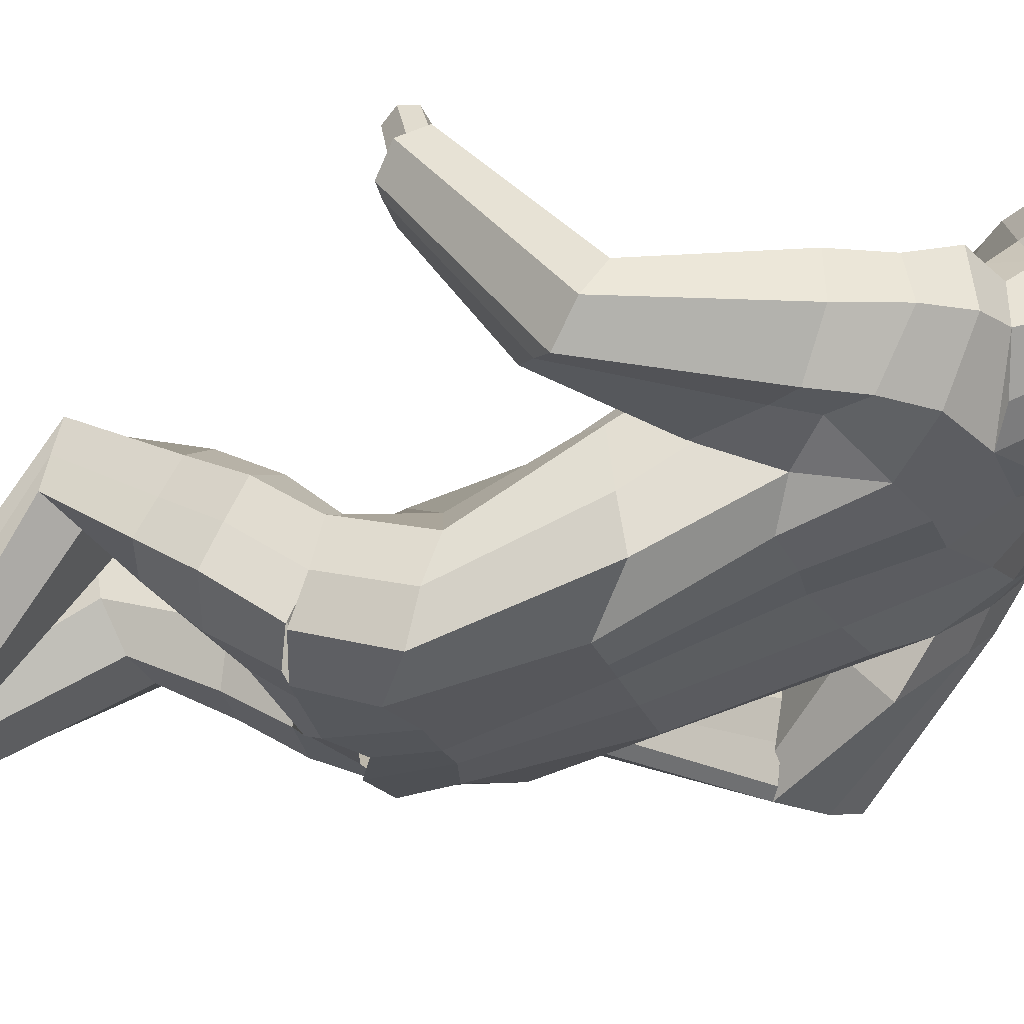
<metadata>
{"format":"obj","ext":"obj","renderer":"f3d","projection":"perspective","resolution":1024,"background":"white","views":[{"elev":-20.1,"azim":106.0,"up":"+Z"}]}
</metadata>
<code>
o Cube.000
v 0.4856 4.284 0.8383
v 1.438 4.648 0.6943
v 1.522 4.445 -0.05184
v 0.5435 4.341 -0.4433
v 1.061 4.557 0.8361
v 1.173 4.344 -0.2926
v 1.494 4.567 0.3285
v 1.759 5.261 2.965
v 1.696 5.424 2.973
v 1.675 5.116 2.854
v 1.571 5.118 2.749
v 1.49 5.432 2.977
v 1.274 5.121 2.689
v 1.214 5.411 2.916
v 1.279 5.276 2.803
v 0.3463 10.33 2.598
v 0.3756 9.12 2.069
v 0.5454 9.553 2.298
v 0.03417 8.532 2.635
v 0.1938 10.15 3.079
v 1.477 6.003 1.506
v 1.171 5.125 2.668
v 1.371 6.4 1.965
v 1.145 5.425 2.884
v 1.765 5.206 2.934
v 1.697 5.354 3.002
v 1.682 5.109 2.778
v 1.177 5.278 2.779
v 1.425 6.199 1.727
v 0.4912 9.027 2.73
v 0.5981 9.71 2.914
v 0.5881 9.262 2.771
v 0.3199 8.694 2.632
v 0.4183 10.06 3.008
v 1.521 5.283 0.1428
v 1.437 5.162 -0.2293
v 1.098 5.291 0.7583
v 1.411 5.388 0.5268
v 0.5 4.983 -0.428
v 0.5674 4.888 1.017
v 0.9419 4.862 -0.4034
v 0.7222 8.639 0.9387
v -0.02077 8.835 1.043
v 0.7617 8.748 1.245
v 0.1578 9.243 1.412
v 1.241 8.422 1.032
v 1.48 8.063 1.083
v 1.198 6.485 0.3207
v 1.642 8.359 1.573
v 1.466 8.246 1.982
v 1.237 6.36 1.173
v 0.2537 8.333 2.213
v 1.266 8.601 2.077
v 0.7825 8.644 2.154
v 0.5839 5.883 1.281
v 1.017 8.8 1.916
v 0.4873 6.173 -0.1121
v 1.304 7.717 1.062
v 1.199 7.768 2.046
v 0.5276 7.809 2.233
v 0.4593 8.206 0.6371
v 0.8766 7.891 2.235
v 1.56 5.906 1.485
v 1.291 5.037 2.626
v 0.8904 8.048 0.7449
v 0.9869 7.435 0.8439
v 0.9394 7.322 1.852
v 0.5118 6.942 1.724
v 0.389 7.358 0.4197
v 0.7645 7.292 0.5217
v 0.9474 7.287 1.36
v 0.8487 6.983 1.81
v 0.9602 6.128 1.247
v 0.9177 6.177 -0.1047
v 1.327 8.683 1.613
v 1.058 8.829 1.598
v 1.633 7.801 1.998
v 1.253 6.426 0.7318
v 1.42 7.431 2.01
v 1.435 6.44 2.068
v 1.248 5.519 2.963
v 1.868 5.194 2.953
v 1.757 5.405 3.073
v 1.749 5.037 2.738
v 1.585 5.034 2.687
v 1.496 5.435 3.081
v 1.012 6.871 1.547
v 2.284 6.48 1.584
v 1.648 7.657 1.113
v 1.487 7.422 1.088
v 1.1 6.836 1.069
v 2.121 6.629 1.866
v 1.851 6.593 1.954
v 1 6.928 1.983
v 1.822 7.864 1.562
v 2.128 6.26 1.3
v 1.944 6.108 1.355
v 1.436 6.126 1.733
v 0.7074 9.174 2.531
v 0.8476 9.496 2.31
v 0.5189 8.818 2.396
v 0.7705 9.621 2.68
v 0.6641 10.12 2.775
v 0.4033 10.49 2.861
v 0.5297 10.5 2.577
v 0.4382 10.44 2.18
v 0.2017 10.7 2.267
v 0.2878 10.24 1.839
v 0.6221 10.08 2.054
v 0.7267 9.604 1.946
v 0.4267 9.581 1.635
v 0.821 9.189 1.741
v 0.08369 9.533 1.488
v 0.06062 9.864 1.563
v -0.002559 10.23 1.707
v -0.06103 10.56 1.942
v 0.7875 8.982 2.13
v 0.1837 8.408 2.339
v -0.09026 10.85 2.294
v -0.07283 10.93 2.705
v 0.02145 10.65 2.97
v 0.7306 10.06 2.453
v 0.2556 10.8 2.663
v 0.4045 9.921 1.7
v 0.5565 9.354 1.539
v 0.1489 10.5 1.999
v 0.4651 4.308 0.7605
v 1.449 4.45 -0.009526
v 1.373 4.639 0.6403
v 0.7375 4.344 -0.2755
v 1.409 4.564 0.3232
v 1.042 4.558 0.7569
v 1.142 4.359 -0.2182
v 0.884 7.954 0.7649
v 1.759 5.261 2.965
v 1.697 5.406 2.986
v 1.675 5.116 2.854
v 1.571 5.114 2.827
v 0.8772 5.019 3.437
v 1.311 5.097 2.757
v 1.519 5.101 3.352
v 1.465 5.24 3.359
v 1.45 4.977 3.263
v 1.37 4.976 3.229
v 1.28 5.258 3.315
v 1.169 4.984 3.068
v 1.109 5.309 3.126
v 1.129 5.154 3.092
v 0.8746 5.116 3.418
v 0.8839 4.939 3.356
v 0.8647 4.948 3.294
v 0.8283 5.141 3.323
v 0.8104 5.071 3.212
v 0.8209 4.967 3.134
v 0.7916 5.176 3.162
v 0.8062 5.072 3.148
v 1.344 5.273 2.83
v 1.438 5.367 3.053
v 1.339 5.395 2.95
v 1.291 5.296 2.891
v 1.152 5.313 3.122
v 1.145 5.219 3.059
v 1.289 5.284 3.249
v 1.373 5.362 3.089
v 1.308 5.397 2.996
v 1.258 5.343 2.944
v 1.165 5.359 3.11
v 1.144 5.306 3.046
v 1.251 5.331 3.197
v 1.314 5.394 3.096
v 1.273 5.425 3.037
v 1.238 5.391 2.991
v 1.172 5.409 3.107
v 1.162 5.388 3.06
v 1.233 5.383 3.157
v 1.19 5.48 3.117
v 1.157 5.501 3.083
v 1.163 5.503 3.062
v 1.166 5.449 3.065
v 1.18 5.472 3.057
v 1.153 5.435 3.112
v 1.066 5.39 3.049
v 1.077 5.412 3.011
v 1.104 5.431 3.003
v 1.097 5.36 2.986
v 1.122 5.382 2.977
v 1.084 5.345 3.026
v 1.049 1.263 -0.315
v 1.03 1.498 -0.6467
v 0.4718 1.169 -0.2162
v 0.6469 1.459 -0.676
v 0.7872 1.178 -0.1358
v 0.8527 1.553 -0.787
v 1.045 1.102 -0.2007
v 1.099 1.457 -0.7315
v 0.678 1.033 0.06738
v 0.8792 1.569 -0.8363
v 0.3458 1.492 -0.7645
v 0.3616 1.067 -0.0313
v 1.133 0.8564 -0.5616
v 1.111 1.06 -0.942
v 0.6942 0.693 -0.3745
v 0.9705 1.144 -1.113
v 0.3397 1.139 -0.9768
v 0.3142 0.8024 -0.4065
v 0.6786 0.6573 0.3814
v 1.061 0.6907 0.1676
v 0.3605 0.6606 0.3262
v 0.3642 0.4804 0.149
v 0.6783 0.3743 0.1867
v 1.082 0.5609 -0.001827
v 1.073 1.492 -0.09633
v 0.8032 1.437 0.1046
v 0.3725 1.45 0.04204
v 1.038 1.379 -0.4904
v 0.455 1.31 -0.4813
v 1.067 1.281 -0.4817
v 0.3542 1.29 -0.3943
v 1.122 0.9577 -0.746
v 0.3282 0.9818 -0.6821
v 0.8326 0.9312 -0.7236
v 1.381 4.131 1.026
v 1.05 1.276 -0.3529
v 1.034 1.499 -0.6598
v 0.4755 1.208 -0.2478
v 0.6448 1.437 -0.7261
v 0.7917 1.227 -0.1725
v 0.8635 1.563 -0.8089
v 1.038 1.376 -0.5186
v 0.454 1.304 -0.5237
v 0.4351 4.443 0.7947
v 0.4686 4.161 1.047
v 1.439 3.989 0.7138
v 1.484 3.845 0.3953
v 0.9617 4.219 1.169
v 0.5596 3.858 0.038
v 1.115 3.752 0.1283
v 0.4102 3.977 0.5105
v 1.452 4.411 0.01262
v 0.3393 2.383 1.561
v 1.28 3.654 1.244
v 1.271 2.681 1.108
v 0.6087 3.334 0.5138
v 0.4693 3.663 1.386
v 1.169 2.79 1.639
v 1.364 3.363 0.6921
v 0.5117 2.951 0.9635
v 0.324 2.659 1.204
v 1.222 2.731 1.367
v 0.9607 2.907 1.01
v 0.7824 2.577 1.736
v 1.356 4.704 0.6694
v 0.7471 4.248 -0.2347
v 1.405 4.562 0.3432
v 1.012 4.688 0.7933
v 1.15 4.283 -0.186
v 0.898 3.712 1.419
v 1.037 3.288 0.5309
v 1.325 3.509 0.9656
v 0.436 3.473 0.9037
v -0.3418 4.235 0.8175
v -1.322 4.575 0.5444
v -1.284 4.467 -0.2524
v -0.2817 4.341 -0.4828
v -0.9571 4.468 0.7525
v -0.906 4.369 -0.4348
v -1.324 4.543 0.1442
v -2.313 5.48 0.4691
v -2.231 5.605 0.5584
v -2.223 5.365 0.3306
v -2.092 5.394 0.238
v -2.038 5.554 0.6123
v -1.793 5.363 0.2134
v -1.737 5.48 0.5697
v -1.797 5.436 0.395
v -0.9728 10.03 2.814
v -0.7737 8.76 2.308
v -1.022 9.161 2.548
v -0.4287 8.323 2.662
v -0.8479 9.941 3.161
v -1.656 6.764 -0.3374
v -1.688 5.355 0.2069
v -1.576 6.819 0.2414
v -1.664 5.49 0.5601
v -2.301 5.416 0.4269
v -2.226 5.492 0.567
v -2.208 5.396 0.2496
v -1.693 5.426 0.3846
v -1.612 6.799 -0.05779
v -0.9521 8.699 2.774
v -1.168 9.412 2.974
v -1.082 8.925 2.829
v -0.7318 8.414 2.652
v -1.05 9.813 3.074
v -1.291 5.28 0.04446
v -1.147 5.195 -0.3242
v -0.9741 5.214 0.7299
v -1.246 5.339 0.4575
v -0.2512 4.983 -0.4331
v -0.4573 4.834 1.007
v -0.6494 4.887 -0.4487
v -0.8969 8.803 1.243
v -0.2761 8.845 1.181
v -0.9919 8.714 1.531
v -0.5574 9.173 1.499
v -1.373 8.717 1.221
v -1.601 8.484 0.9449
v -1.1 6.595 0.04839
v -1.867 8.319 1.451
v -1.768 7.914 1.644
v -1.21 6.328 0.8943
v -0.5853 8.104 2.206
v -1.605 8.089 2.006
v -1.139 8.183 2.174
v -0.5243 5.841 1.252
v -1.348 8.395 2.037
v -0.3352 6.155 -0.1227
v -1.411 8.255 0.6908
v -1.497 7.518 1.382
v -0.8056 7.511 2.033
v -0.6048 8.399 0.6817
v -1.203 7.453 1.763
v -1.747 6.707 -0.4133
v -1.81 5.329 0.1125
v -0.9928 8.474 0.7178
v -1.062 7.941 0.4096
v -1.17 7.263 1.076
v -0.605 6.837 1.537
v -0.4233 7.457 0.3057
v -0.7909 7.579 0.2337
v -1.097 7.591 0.6667
v -0.9884 6.848 1.353
v -0.9171 6.079 1.079
v -0.7483 6.193 -0.1911
v -1.585 8.468 1.747
v -1.336 8.582 1.832
v -1.918 7.639 1.283
v -1.19 6.476 0.4308
v -1.685 7.373 1.011
v -1.648 6.808 0.3393
v -1.77 5.56 0.6681
v -2.406 5.417 0.4293
v -2.289 5.511 0.6492
v -2.275 5.37 0.173
v -2.108 5.358 0.14
v -2.037 5.482 0.6916
v -1.182 7.307 0.3626
v -2.408 7.232 -0.09474
v -1.755 8.225 0.6242
v -1.583 8.071 0.4456
v -1.179 7.643 0.02321
v -2.279 7.149 0.2045
v -2.022 7.065 0.2939
v -1.242 7.01 0.6807
v -2.021 8.035 1.034
v -2.228 7.217 -0.4026
v -2.075 7.018 -0.439
v -1.623 6.752 -0.1056
v -1.169 8.869 2.57
v -1.339 9.238 2.344
v -0.9234 8.505 2.437
v -1.31 9.343 2.711
v -1.29 9.898 2.788
v -1.099 10.33 2.867
v -1.213 10.35 2.544
v -1.092 10.32 2.133
v -0.9042 10.61 2.233
v -0.8912 10.15 1.803
v -1.199 9.912 2.051
v -1.209 9.401 2.002
v -0.8918 9.454 1.698
v -1.199 8.949 1.908
v -0.5433 9.471 1.541
v -0.5877 9.809 1.562
v -0.5946 10.18 1.689
v -0.6043 10.52 1.925
v -1.18 8.648 2.217
v -0.5352 8.208 2.345
v -0.6414 10.8 2.277
v -0.6959 10.88 2.686
v -0.7574 10.56 2.979
v -1.327 9.857 2.454
v -0.9973 10.7 2.625
v -0.9371 9.802 1.714
v -0.9637 9.209 1.66
v -0.8047 10.43 1.97
v -0.3161 4.261 0.7417
v -1.22 4.463 -0.1956
v -1.25 4.569 0.5005
v -0.4898 4.341 -0.3414
v -1.239 4.536 0.1553
v -0.9281 4.474 0.6751
v -0.8896 4.372 -0.3531
v -0.9508 8.583 0.755
v 0.1264 4.524 -0.4633
v 0.06735 4.323 0.9676
v -0.3112 10.35 2.522
v -0.2042 9.383 1.812
v -0.2456 9.956 1.942
v -0.1914 8.371 2.619
v -0.3396 10.19 3.176
v 0.1199 4.996 -0.4563
v 0.05488 4.765 1.116
v -0.1258 8.638 0.9575
v -0.1533 8.083 2.223
v 0.02724 5.765 1.395
v 0.07195 6.125 -0.06084
v -0.1075 7.528 2.139
v -0.08401 8.199 0.6547
v -0.03013 6.781 1.679
v -0.01473 7.323 0.4014
v -0.2283 9.476 1.448
v -0.3069 10.31 1.687
v -0.3752 10.94 2.291
v -0.3783 10.7 3.087
v -0.2661 9.861 1.529
v -0.3458 10.71 1.934
v -0.1934 9.12 1.283
v -0.3905 10.97 2.73
v 0.06993 4.35 0.8913
v 0.1225 4.499 -0.3823
v -2.313 5.48 0.4691
v -2.23 5.607 0.574
v -2.223 5.365 0.3306
v -2.121 5.344 0.3333
v -1.604 4.915 0.8323
v -1.879 5.297 0.3322
v -2.238 5.132 0.8005
v -2.167 5.234 0.8812
v -2.166 5.036 0.6834
v -2.088 5.048 0.6566
v -1.991 5.216 0.881
v -1.886 5.127 0.5266
v -1.801 5.308 0.7508
v -1.844 5.22 0.6307
v -1.592 5.004 0.8746
v -1.615 4.9 0.7198
v -1.593 4.943 0.6755
v -1.539 5.075 0.8121
v -1.523 5.084 0.6814
v -1.54 5.049 0.5569
v -1.492 5.196 0.7036
v -1.516 5.122 0.6302
v -1.801 5.523 0.5385
v -1.999 5.49 0.7059
v -1.787 5.495 0.6959
v -1.79 5.453 0.5837
v -1.842 5.284 0.741
v -1.855 5.247 0.6286
v -1.994 5.262 0.8341
v -1.921 5.44 0.766
v -1.785 5.441 0.727
v -1.771 5.409 0.6432
v -1.822 5.274 0.7488
v -1.811 5.266 0.6626
v -1.928 5.28 0.8099
v -1.843 5.394 0.7945
v -1.766 5.395 0.7652
v -1.749 5.376 0.7033
v -1.765 5.265 0.7773
v -1.757 5.282 0.7218
v -1.846 5.288 0.8096
v -1.728 5.292 0.8404
v -1.679 5.285 0.8181
v -1.669 5.295 0.7867
v -1.709 5.239 0.7753
v -1.694 5.265 0.7586
v -1.74 5.235 0.8169
v -1.699 5.13 0.8129
v -1.667 5.139 0.7831
v -1.66 5.165 0.7633
v -1.699 5.109 0.7395
v -1.689 5.137 0.7227
v -1.725 5.104 0.7752
v -1.076 0.4413 0.1711
v -1.041 0.5663 -0.2072
v -0.5 0.3834 0.2862
v -0.6631 0.492 -0.2293
v -0.8155 0.4251 0.3568
v -0.8608 0.5569 -0.3615
v -1.074 0.334 0.321
v -1.106 0.5011 -0.2781
v -0.7118 0.3819 0.5921
v -0.8854 0.5585 -0.4129
v -0.3631 0.4846 -0.3261
v -0.3938 0.3678 0.4937
v -1.165 -0.02757 0.07381
v -1.135 0.05792 -0.3549
v -0.7298 -0.11 0.3299
v -0.9923 0.09125 -0.5432
v -0.3669 0.1062 -0.4094
v -0.3474 -0.031 0.2587
v -0.7225 0.172 1.033
v -1.102 0.1183 0.8182
v -0.404 0.1481 0.9868
v -0.4092 -0.08934 0.9003
v -0.7255 -0.1663 0.9734
v -1.123 -0.07331 0.717
v -1.097 0.7366 0.2605
v -0.8295 0.763 0.4661
v -0.3982 0.7458 0.4067
v -1.061 0.4988 -0.0181
v -0.4787 0.4134 -0.002403
v -1.093 0.4077 0.02286
v -0.3788 0.4247 0.08346
v -1.151 0.01223 -0.1363
v -0.3571 0.03764 -0.07537
v -0.8625 -0.0136 -0.1033
v -1.381 4.026 0.7667
v -1.076 0.44 0.1694
v -1.039 0.5734 -0.2095
v -0.5 0.3834 0.2861
v -0.6626 0.4937 -0.2294
v -0.8155 0.4248 0.3565
v -0.8549 0.5795 -0.3614
v -1.061 0.4987 -0.0208
v -0.4787 0.4133 -0.002432
v -0.3326 4.353 0.793
v -0.4695 4.003 0.9941
v -1.375 3.93 0.4321
v -1.356 3.832 0.09419
v -0.9947 4.066 1.009
v -0.379 3.824 -0.05631
v -0.9426 3.75 -0.101
v -0.3188 3.879 0.4531
v -1.221 4.44 -0.1895
v -0.5813 2.308 1.438
v -1.347 3.519 0.9312
v -1.341 2.553 0.6359
v -0.5404 3.258 0.2862
v -0.5814 3.492 1.222
v -1.36 2.636 1.235
v -1.321 3.309 0.3351
v -0.5429 2.583 0.5915
v -0.4529 2.419 0.985
v -1.353 2.591 0.9324
v -0.9901 2.621 0.532
v -1.029 2.482 1.472
v -1.255 4.637 0.5106
v -0.4944 4.256 -0.3095
v -1.241 4.542 0.1613
v -0.9397 4.584 0.7038
v -0.8913 4.315 -0.3368
v -1.008 3.543 1.182
v -0.9647 3.239 0.2098
v -1.336 3.414 0.6316
v -0.4529 3.34 0.7326
v 0.1164 4.081 -0.2816
v 0.08664 4.088 0.2518
v 0.05438 4.07 0.8173
v 0.05364 4.447 0.9026
v 0.1254 4.435 -0.3682
f 2 5 132 129
f 395 4 130 421
f 1 396 420 127
f 3 7 131 128
f 6 3 128 133
f 5 1 127 132
f 4 6 133 130
f 7 2 129 131
f 16 397 399 18
f 17 18 399 398
f 17 398 400 19
f 12 9 26
f 10 11 27
f 9 8 25 26
f 13 15 28 22
f 8 10 27 25
f 15 14 24 28
f 14 12 24
f 29 21 22 28
f 23 29 28 24
f 35 38 2 7
f 24 12 86 81
f 12 26 83 86
f 27 11 85 84
f 26 25 82 83
f 21 29 98 63
f 23 24 81 80
f 29 23 80 98
f 16 20 401 397
f 16 31 34 20
f 16 18 32 31
f 17 30 32 18
f 17 19 33 30
f 22 21 63 64
f 25 27 84 82
f 40 403 396 1
f 402 39 4 395
f 37 40 1 5
f 41 36 3 6
f 39 41 6 4
f 38 37 5 2
f 36 35 7 3
f 65 46 47 58 134
f 96 88 82 84
f 60 54 52 405 408
f 62 53 54 60
f 75 76 56 54 53
f 409 404 42 61
f 411 409 61 69
f 72 62 60 68
f 68 60 408 410
f 65 134 58 66
f 74 70 66 48
f 78 71 67 51
f 55 68 410 406
f 73 72 68 55
f 407 411 69 57
f 51 67 72 73
f 57 69 70 74
f 69 61 65 70
f 67 62 72
f 49 75 53 50
f 59 50 53 62
f 61 42 46 65
f 47 46 75 49
f 48 66 71 78
f 92 93 86 83
f 46 42 76 75
f 93 80 81 86
f 97 96 84 85
f 63 97 85 64
f 88 92 83 82
f 95 77 92 88
f 94 87 98 80
f 91 90 97 63
f 90 89 96 97
f 79 94 80 93
f 77 79 93 92
f 87 91 63 98
f 89 95 88 96
f 47 49 95 89
f 71 66 91 87
f 50 59 79 77
f 59 67 94 79
f 58 47 89 90
f 66 58 90 91
f 67 71 87 94
f 49 50 77 95
f 36 48 78 35
f 39 57 74 41
f 38 51 73 37
f 402 407 57 39
f 37 73 55 40
f 40 55 406 403
f 35 78 51 38
f 41 74 48 36
f 76 42 44
f 99 100 122 102
f 99 101 117 100
f 99 30 33 101
f 99 102 32 30
f 103 102 122 105
f 103 31 32 102
f 103 104 34 31
f 103 105 123 104
f 106 105 122 109
f 106 107 123 105
f 106 108 126 107
f 106 109 124 108
f 110 109 122 100
f 110 111 124 109
f 110 112 125 111
f 110 100 117 112
f 113 412 416 114
f 113 45 418 412
f 113 111 125 45
f 113 114 124 111
f 115 114 416 413
f 115 108 124 114
f 115 116 126 108
f 115 413 417 116
f 118 19 400 405
f 118 101 33 19
f 119 414 419 120
f 119 116 417 414
f 119 107 126 116
f 119 120 123 107
f 121 120 419 415
f 121 104 123 120
f 121 20 34 104
f 118 405 52
f 101 118 52 54
f 101 54 117
f 117 54 56
f 112 117 56 76
f 125 112 76 44
f 45 125 44 42
f 45 42 43
f 418 45 43 404
f 121 415 401 20
f 43 42 404
f 70 65 66
f 67 59 62
f 11 13 64 85
f 13 22 64
f 135 136 142 141
f 136 12 145 142
f 140 138 144 146
f 144 143 150 151
f 145 147 155 152
f 143 141 139 150
f 148 146 154 156
f 15 140 146 148
f 137 135 141 143
f 138 137 143 144
f 153 139 149 152
f 156 153 152 155
f 154 151 153 156
f 151 150 139 153
f 147 148 156 155
f 146 144 151 154
f 142 145 152 149
f 141 142 149 139
f 157 148 162 160
f 148 147 161 162
f 15 148 157
f 14 15 157
f 161 163 169 167
f 163 158 164 169
f 14 157 160 159
f 145 12 158 163
f 147 145 163 161
f 12 14 159 158
f 166 168 174 172
f 168 167 173 174
f 158 159 165 164
f 162 161 167 168
f 160 162 168 166
f 159 160 166 165
f 173 175 181 179
f 175 170 176 181
f 165 166 172 171
f 169 164 170 175
f 167 169 175 173
f 164 165 171 170
f 178 180 186 184
f 180 179 185 186
f 170 171 177 176
f 174 173 179 180
f 172 174 180 178
f 171 172 178 177
f 183 184 186 185
f 182 183 185 187
f 177 178 184 183
f 181 176 182 187
f 179 181 187 185
f 176 177 183 182
f 191 193 197 198
f 193 189 195 197
f 198 197 203 204
f 194 196 206 207
f 215 188 194 217
f 192 190 199 196
f 216 191 198 218
f 188 192 196 194
f 221 219 200 202
f 220 221 202 205
f 217 194 200 219
f 197 195 201 203
f 218 198 204 220
f 205 202 210 209
f 206 208 209 210
f 207 206 210 211
f 199 205 209 208
f 196 199 208 206
f 202 200 211 210
f 200 194 207 211
f 199 196 194 212 213 214
f 199 218 220 205
f 195 217 219 201
f 204 203 221 220
f 203 201 219 221
f 190 216 218 199
f 189 215 217 195
f 256 239 234 237
f 255 231 232 235
f 549 238 232 550
f 552 253 236 548
f 231 551 550 232
f 254 252 222 233
f 251 240 225 227
f 250 242 224 228
f 249 245 223 229
f 248 247 226 230
f 260 243 247 248
f 259 241 245 249
f 258 246 242 250
f 257 244 240 251
f 235 232 244 257
f 237 234 246 258
f 233 222 241 259
f 238 236 243 260
f 236 237 258 243
f 222 235 257 241
f 241 257 251 245
f 243 258 250 247
f 247 250 228 226
f 245 251 227 223
f 252 255 235 222
f 253 256 237 236
f 232 238 260 244
f 234 233 259 246
f 246 259 249 242
f 244 260 248 240
f 240 248 230 225
f 242 249 229 224
f 239 254 233 234
f 548 236 238 549
f 262 389 392 265
f 395 421 390 264
f 261 387 420 396
f 263 388 391 267
f 266 393 388 263
f 265 392 387 261
f 264 390 393 266
f 267 391 389 262
f 276 278 399 397
f 277 398 399 278
f 277 279 400 398
f 272 286 269
f 270 287 271
f 269 286 285 268
f 273 282 288 275
f 268 285 287 270
f 275 288 284 274
f 274 284 272
f 289 288 282 281
f 283 284 288 289
f 295 267 262 298
f 284 341 346 272
f 272 346 343 286
f 287 344 345 271
f 286 343 342 285
f 281 323 358 289
f 283 340 341 284
f 289 358 340 283
f 276 397 401 280
f 276 280 294 291
f 276 291 292 278
f 277 278 292 290
f 277 290 293 279
f 282 324 323 281
f 285 342 344 287
f 300 261 396 403
f 402 395 264 299
f 297 265 261 300
f 301 266 263 296
f 299 264 266 301
f 298 262 265 297
f 296 263 267 295
f 325 394 318 307 306
f 356 344 342 348
f 320 408 405 312 314
f 322 320 314 313
f 335 313 314 316 336
f 409 321 302 404
f 411 329 321 409
f 332 328 320 322
f 328 410 408 320
f 325 326 318 394
f 334 308 326 330
f 338 311 327 331
f 315 406 410 328
f 333 315 328 332
f 407 317 329 411
f 311 333 332 327
f 317 334 330 329
f 329 330 325 321
f 327 332 322
f 309 310 313 335
f 319 322 313 310
f 321 325 306 302
f 307 309 335 306
f 308 338 331 326
f 352 343 346 353
f 306 335 336 302
f 353 346 341 340
f 357 345 344 356
f 323 324 345 357
f 348 342 343 352
f 355 348 352 337
f 354 340 358 347
f 351 323 357 350
f 350 357 356 349
f 339 353 340 354
f 337 352 353 339
f 347 358 323 351
f 349 356 348 355
f 307 349 355 309
f 331 347 351 326
f 310 337 339 319
f 319 339 354 327
f 318 350 349 307
f 326 351 350 318
f 327 354 347 331
f 309 355 337 310
f 296 295 338 308
f 299 301 334 317
f 298 297 333 311
f 402 299 317 407
f 297 300 315 333
f 300 403 406 315
f 295 298 311 338
f 301 296 308 334
f 336 304 302
f 359 362 382 360
f 359 360 377 361
f 359 361 293 290
f 359 290 292 362
f 363 365 382 362
f 363 362 292 291
f 363 291 294 364
f 363 364 383 365
f 366 369 382 365
f 366 365 383 367
f 366 367 386 368
f 366 368 384 369
f 370 360 382 369
f 370 369 384 371
f 370 371 385 372
f 370 372 377 360
f 373 374 416 412
f 373 412 418 305
f 373 305 385 371
f 373 371 384 374
f 375 413 416 374
f 375 374 384 368
f 375 368 386 376
f 375 376 417 413
f 378 405 400 279
f 378 279 293 361
f 379 380 419 414
f 379 414 417 376
f 379 376 386 367
f 379 367 383 380
f 381 415 419 380
f 381 380 383 364
f 381 364 294 280
f 378 312 405
f 361 314 312 378
f 361 377 314
f 377 316 314
f 372 336 316 377
f 385 304 336 372
f 305 302 304 385
f 305 303 302
f 418 404 303 305
f 381 280 401 415
f 303 404 302
f 330 326 325
f 327 322 319
f 271 345 324 273
f 273 324 282
f 422 428 429 423
f 423 429 432 272
f 427 433 431 425
f 431 438 437 430
f 432 439 442 434
f 430 437 426 428
f 435 443 441 433
f 275 435 433 427
f 424 430 428 422
f 425 431 430 424
f 440 439 436 426
f 443 442 439 440
f 441 443 440 438
f 438 440 426 437
f 434 442 443 435
f 433 441 438 431
f 429 436 439 432
f 428 426 436 429
f 444 447 449 435
f 435 449 448 434
f 275 444 435
f 274 444 275
f 448 454 456 450
f 450 456 451 445
f 274 446 447 444
f 432 450 445 272
f 434 448 450 432
f 272 445 446 274
f 453 459 461 455
f 455 461 460 454
f 445 451 452 446
f 449 455 454 448
f 447 453 455 449
f 446 452 453 447
f 460 466 468 462
f 462 468 463 457
f 452 458 459 453
f 456 462 457 451
f 454 460 462 456
f 451 457 458 452
f 465 471 473 467
f 467 473 472 466
f 457 463 464 458
f 461 467 466 460
f 459 465 467 461
f 458 464 465 459
f 470 472 473 471
f 469 474 472 470
f 464 470 471 465
f 468 474 469 463
f 466 472 474 468
f 463 469 470 464
f 478 485 484 480
f 480 484 482 476
f 485 491 490 484
f 481 494 493 483
f 502 504 481 475
f 479 483 486 477
f 503 505 485 478
f 475 481 483 479
f 508 489 487 506
f 507 492 489 508
f 504 506 487 481
f 484 490 488 482
f 505 507 491 485
f 492 496 497 489
f 493 497 496 495
f 494 498 497 493
f 486 495 496 492
f 483 493 495 486
f 489 497 498 487
f 487 498 494 481
f 486 501 500 499 481 483
f 486 492 507 505
f 482 488 506 504
f 491 507 508 490
f 490 508 506 488
f 477 486 505 503
f 476 482 504 502
f 543 524 521 526
f 542 522 519 518
f 549 550 519 525
f 552 548 523 540
f 518 519 550 551
f 541 520 509 539
f 538 514 512 527
f 537 515 511 529
f 536 516 510 532
f 535 517 513 534
f 547 535 534 530
f 546 536 532 528
f 545 537 529 533
f 544 538 527 531
f 522 544 531 519
f 524 545 533 521
f 520 546 528 509
f 525 547 530 523
f 523 530 545 524
f 509 528 544 522
f 528 532 538 544
f 530 534 537 545
f 534 513 515 537
f 532 510 514 538
f 539 509 522 542
f 540 523 524 543
f 519 531 547 525
f 521 533 546 520
f 533 529 536 546
f 531 527 535 547
f 527 512 517 535
f 529 511 516 536
f 526 521 520 541
f 548 549 525 523

</code>
